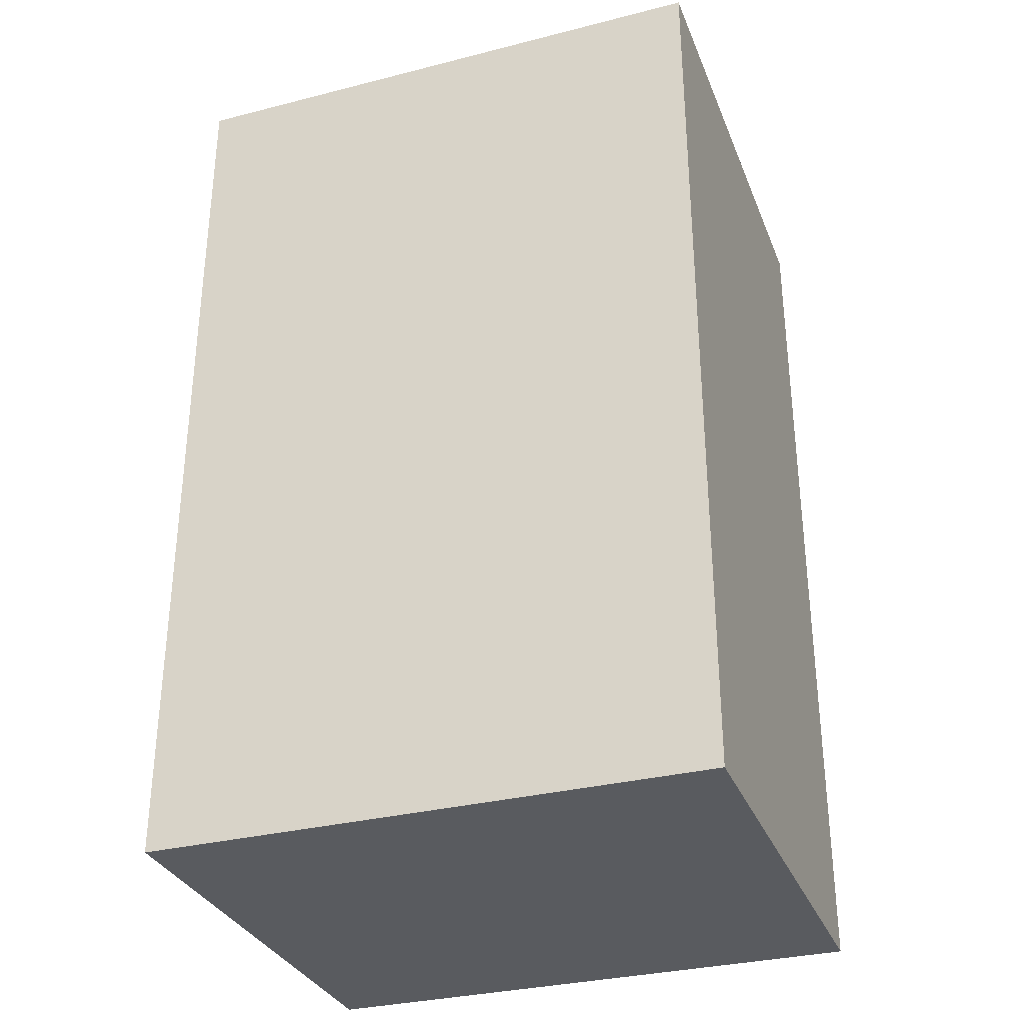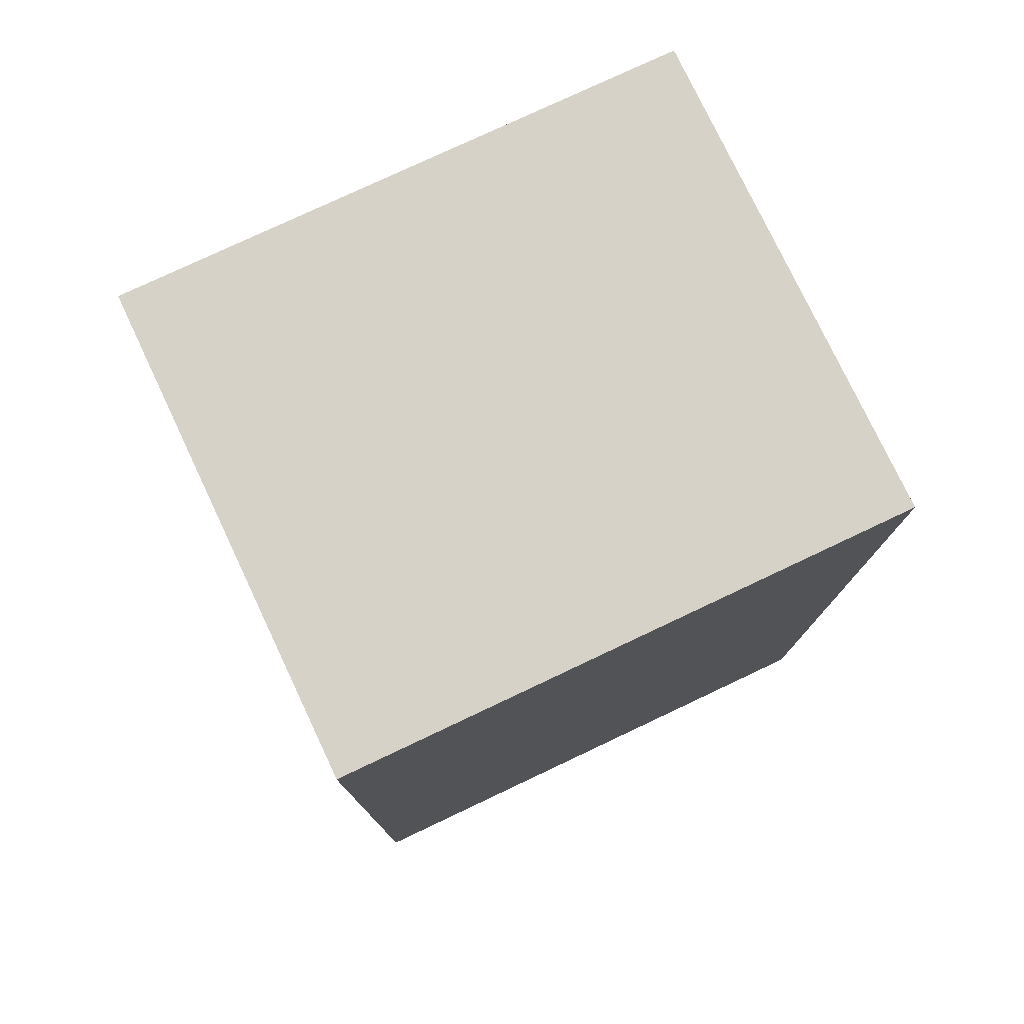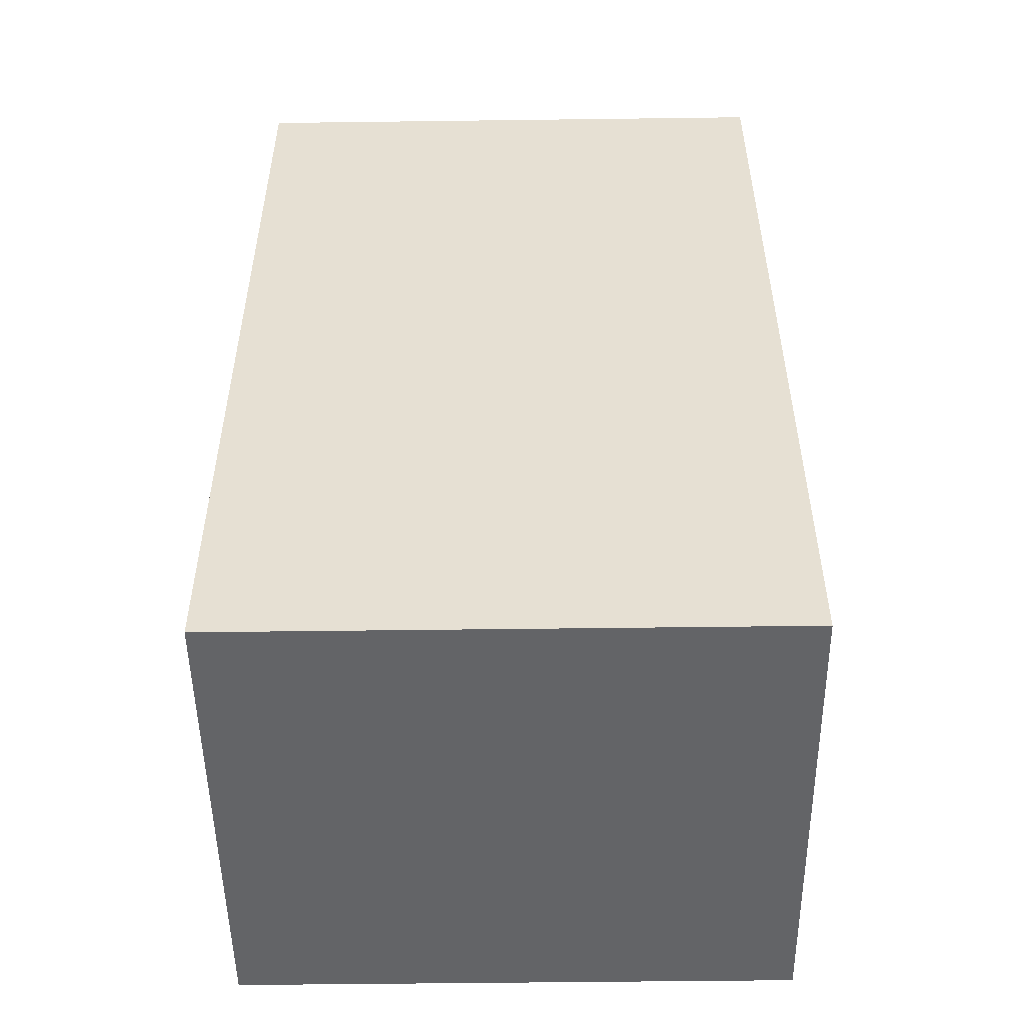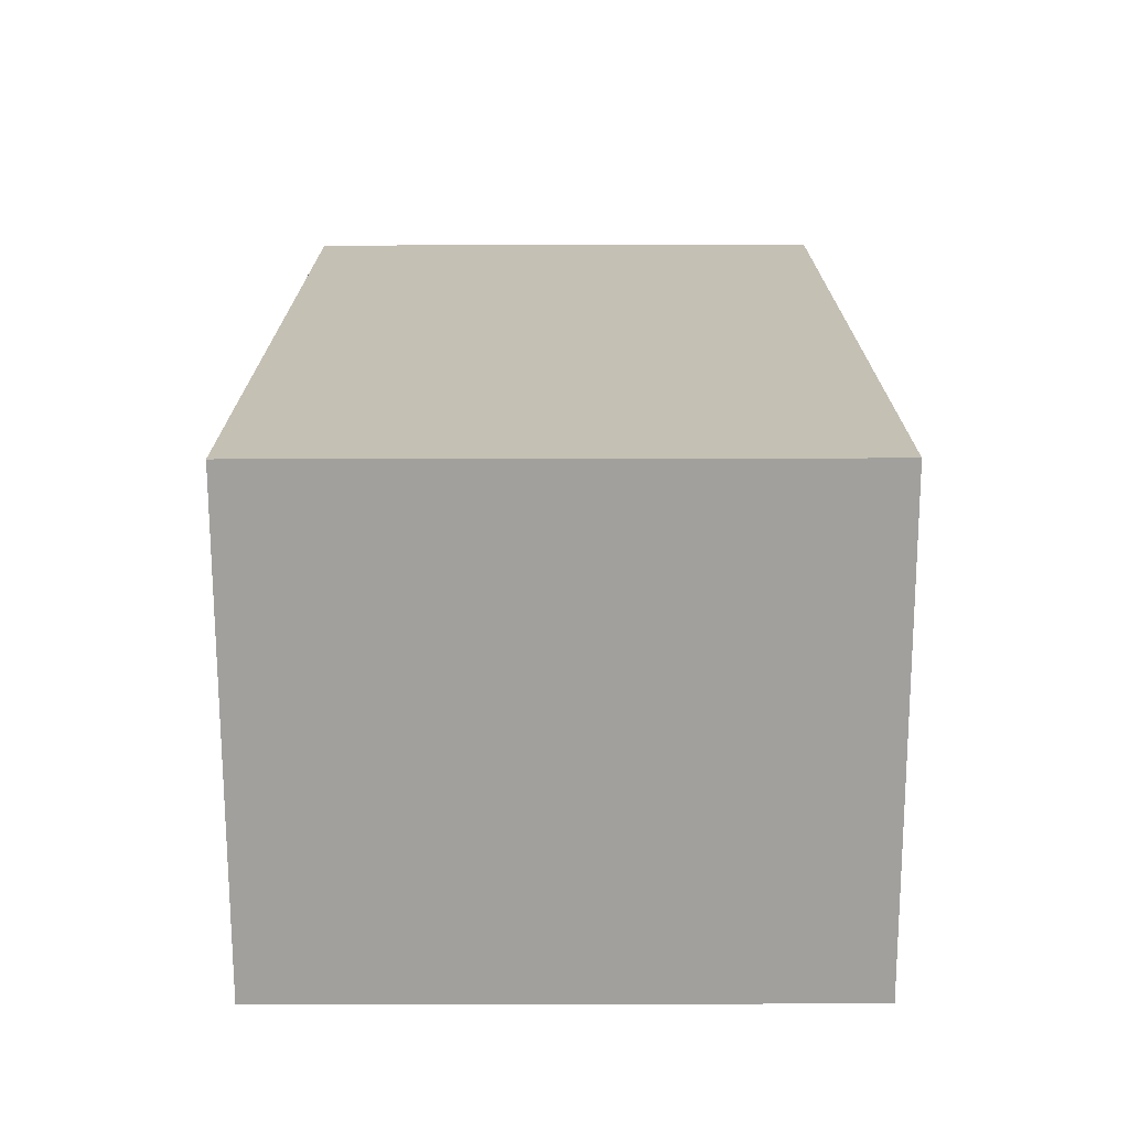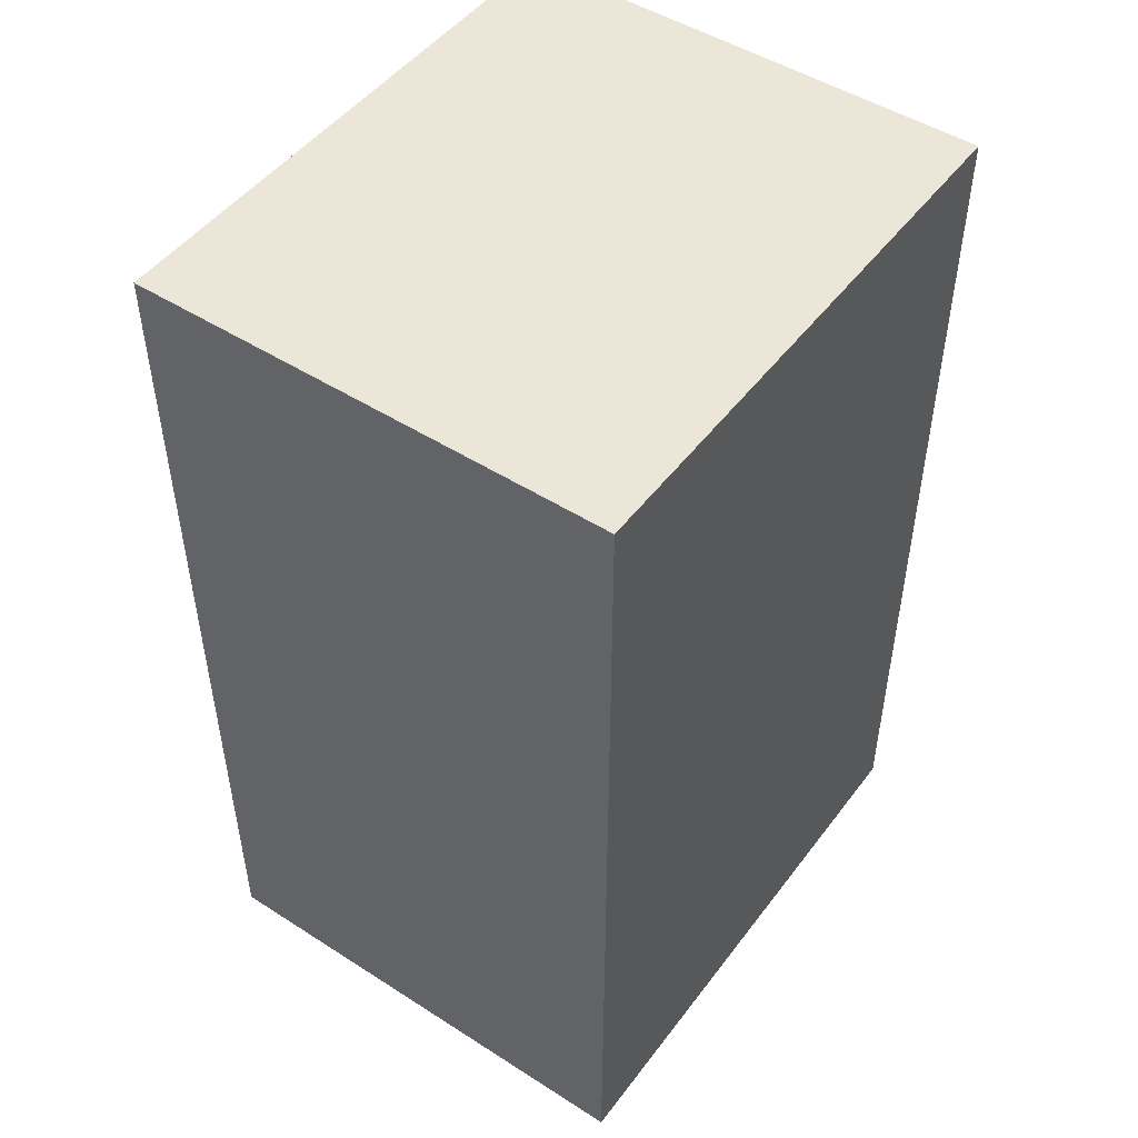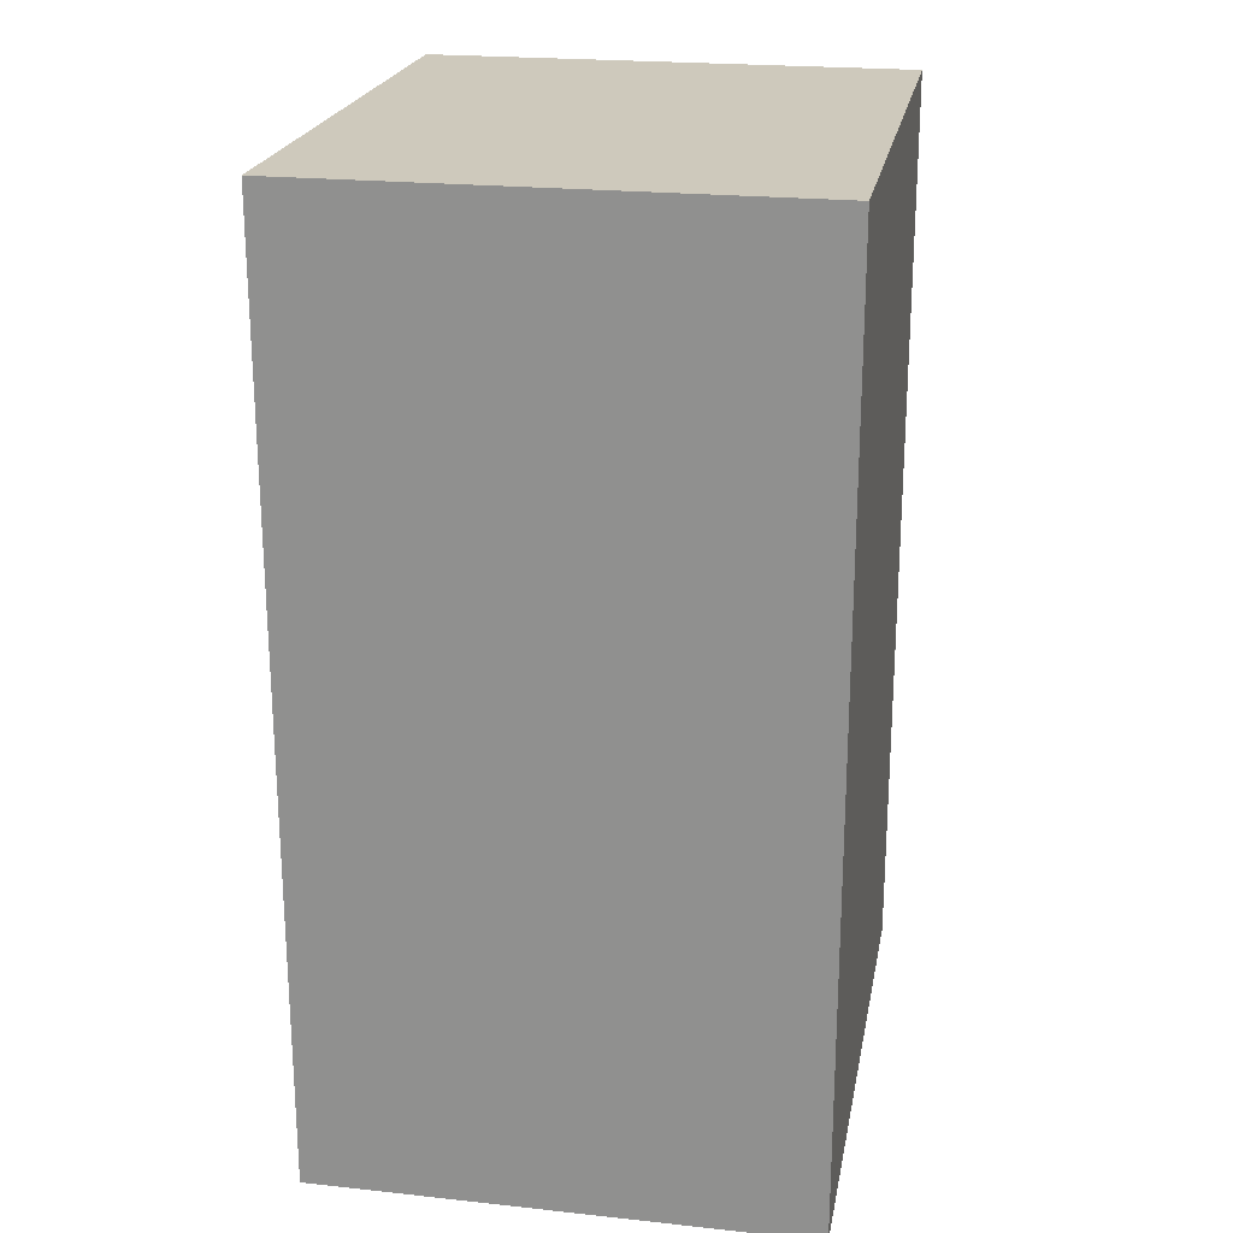
<metadata>
{"format":"obj","ext":"obj","renderer":"f3d","projection":"perspective","resolution":1024,"background":"white","views":[{"elev":-32.1,"azim":-160.4,"up":"+Y"},{"elev":77.5,"azim":154.7,"up":"+Y"},{"elev":-51.2,"azim":-179.2,"up":"+Y"},{"elev":-71.6,"azim":0.1,"up":"+Y"},{"elev":48.9,"azim":-54.6,"up":"+Y"},{"elev":22.3,"azim":-79.5,"up":"+Y"}]}
</metadata>
<code>
g pb_Mesh24550
v 0 47.5 -14.9
v 0 0 -14.9
v 0 0 9.933
v 0 47.5 9.933
v -26 97 -14.9
v -13 97 -14.9
v -26 97 -2.483
v -13 97 -2.483
v 0 97 -14.9
v 0 97 -2.483
v -42.5 97 -14.9
v -42.5 97 -2.483
v -42.5 97 -27.81
v -26 97 -27.81
v -13 97 -27.81
v 0 0 9.933
v -13 47.5 9.933
v 0 47.5 9.933
v -26 0 9.933
v -26 47.5 9.933
v -42.5 47.75 9.933
v -59 0 9.933
v -59 48 9.933
v -42.5 77.3 9.933
v -42.5 97 9.933
v -34.25 97 9.933
v -50.75 97 9.933
v -13 77.2 9.933
v -13 97 9.933
v -6.5 97 9.933
v -19.5 97 9.933
v 0 97 9.933
v 0 72.25 9.933
v 0 72.25 9.933
v 0 97 -14.9
v 0 97 -2.483
v 0 97 9.933
v -13 97 9.933
v -6.5 97 9.933
v 0 97 9.933
v -59 48 -40.73
v -59 0 -40.73
v -50.75 47.88 -40.73
v -42.5 43.5 -40.73
v -26 0 -40.73
v -26 43.5 -40.73
v -50.75 97 -40.73
v -42.5 77.3 -40.73
v -42.5 97 -40.73
v -34.25 97 -40.73
v -34.25 97 -40.73
v -26 97 -40.73
v -42.5 97 -40.73
v -13 43.5 -40.73
v 0 0 -40.73
v 0 43.5 -40.73
v -19.5 97 -40.73
v -13 97 -40.73
v -6.5 97 -40.73
v 0 97 -40.73
v 0 97 -27.81
v -19.5 97 -40.73
v -15.17 76.38 -40.73
v -13 97 -40.73
v -6.5 97 -40.73
v -26 97 -40.73
v -26 84.62 -40.73
v -26 72.25 -40.73
v -26 59.88 -40.73
v 0 72.25 -40.73
v 0 97 -40.73
v -59 97 -8.691
v -59 97 -14.9
v -59 97 -2.483
v -59 97 -21.36
v -59 97 -27.81
v -59 60.25 9.933
v -59 72.5 9.933
v -59 84.75 9.933
v -59 97 9.933
v -59 97 9.933
v -59 84.75 9.933
v -59 97 3.725
v -59 76.58 -0.4139
v -59 60.25 9.933
v -59 72.5 9.933
v -59 48 9.933
v -59 48 -2.483
v -59 48 -14.9
v -59 72.5 -14.9
v -59 97 -8.691
v -59 97 -14.9
v -59 97 -2.483
v -59 97 9.933
v -59 97 3.725
v -50.75 97 9.933
v -42.5 97 9.933
v -59 72.5 -14.9
v -59 48 -14.9
v -59 48 -27.81
v -59 76.58 -29.96
v -59 48 -40.73
v -59 60.25 -40.73
v -59 72.5 -40.73
v -59 84.75 -40.73
v -59 97 -34.27
v -59 97 -40.73
v -59 97 -27.81
v -59 97 -21.36
v -59 97 -14.9
v -59 97 -40.73
v -59 84.75 -40.73
v -59 72.5 -40.73
v -59 60.25 -40.73
v -50.75 97 -40.73
v -59 97 -34.27
v -59 97 -40.73
v -26 72.25 9.933
v -34.25 74.78 9.933
v -26 97 9.933
v -30.12 97 9.933
v -34.25 97 9.933
v -30.12 97 9.933
v -26 97 9.933
v -19.5 74.73 9.933
v -22.75 97 9.933
v -22.75 97 9.933
v -19.5 97 9.933
v 0 45.5 -40
v 0 0 -40
v 0 43.5 -40.73
v 0 0 -40.73
v 0 97 -40.52
v 0 97 -14.9
v 0 97 -27.81
v 0 97 -40.73
v -13 97 -27.81
v 0 97 -27.81
v 0 97 -14.9
v 0 97 -14.9
v -13 97 -14.9
v -26 0 -14.9
v -59 0 -40.73
v -59 0 -14.9
v -26 0 -40.73
v -26 0 9.933
v -59 0 9.933
v 0 0 9.933
v 0 0 -14.9
v -59 48 9.933
v -59 0 9.933
v -59 48 -2.483
v -59 0 -14.9
v -59 48 -14.9
v -59 48 -27.81
v -59 0 -40.73
v -59 48 -40.73
v 0 0 -40
v 0 0 -40.73
g pb_Mesh24550_0
f 3 2 1
f 4 3 1
f 7 6 5
f 7 8 6
f 8 9 6
f 8 10 9
f 7 5 11
f 7 11 12
f 11 14 13
f 11 5 14
f 6 15 14
f 6 14 5
f 18 17 16
f 16 17 19
f 17 20 19
f 20 21 19
f 21 22 19
f 23 22 21
f 26 25 24
f 27 24 25
f 30 29 28
f 31 28 29
f 33 32 28
f 32 30 28
f 33 17 18
f 28 17 33
f 1 35 34
f 4 1 34
f 34 35 36
f 37 34 36
f 39 8 38
f 8 39 10
f 39 40 10
f 43 42 41
f 43 44 42
f 42 44 45
f 44 46 45
f 49 48 47
f 48 49 50
f 14 52 51
f 51 53 13
f 14 51 13
f 45 46 54
f 45 54 55
f 56 55 54
f 15 58 57
f 57 52 14
f 15 57 14
f 61 60 59
f 59 58 15
f 61 59 15
f 64 63 62
f 63 64 65
f 67 66 62
f 67 62 63
f 63 68 67
f 69 68 63
f 54 69 63
f 54 46 69
f 70 54 63
f 70 56 54
f 70 63 65
f 71 70 65
f 69 48 68
f 69 44 48
f 69 46 44
f 67 48 50
f 67 68 48
f 66 67 50
f 11 73 72
f 12 11 72
f 12 72 74
f 13 76 75
f 11 13 75
f 11 75 73
f 77 23 21
f 24 77 21
f 24 78 77
f 79 78 24
f 24 27 79
f 27 80 79
f 83 82 81
f 83 84 82
f 86 84 85
f 84 86 82
f 88 87 85
f 84 88 85
f 90 89 88
f 90 88 84
f 84 91 90
f 91 92 90
f 93 84 83
f 93 91 84
f 96 95 94
f 12 74 95
f 95 96 12
f 96 97 12
f 100 99 98
f 101 100 98
f 103 102 100
f 101 103 100
f 101 104 103
f 105 104 101
f 101 106 105
f 106 107 105
f 109 108 101
f 106 101 108
f 109 98 110
f 109 101 98
f 112 111 47
f 112 47 48
f 48 113 112
f 43 41 114
f 114 44 43
f 114 48 44
f 113 48 114
f 13 53 115
f 115 117 116
f 13 115 116
f 13 116 76
f 120 119 118
f 120 121 119
f 121 26 119
f 24 119 26
f 21 20 118
f 119 21 118
f 24 21 119
f 122 12 97
f 12 122 7
f 7 122 123
f 123 124 7
f 125 17 28
f 118 20 17
f 125 118 17
f 28 31 125
f 31 126 125
f 120 118 125
f 126 120 125
f 127 7 124
f 127 128 7
f 7 128 8
f 128 38 8
f 1 2 129
f 2 130 129
f 129 130 131
f 130 132 131
f 1 129 133
f 35 1 133
f 136 135 134
f 139 138 137
f 141 140 137
g pb_Mesh24550_1
f 144 143 142
f 143 145 142
f 147 144 146
f 144 142 146
f 146 142 148
f 142 149 148
f 152 151 150
f 151 152 153
f 152 154 153
f 155 153 154
f 153 155 156
f 155 157 156
f 158 149 142
f 145 158 142
f 145 159 158

</code>
